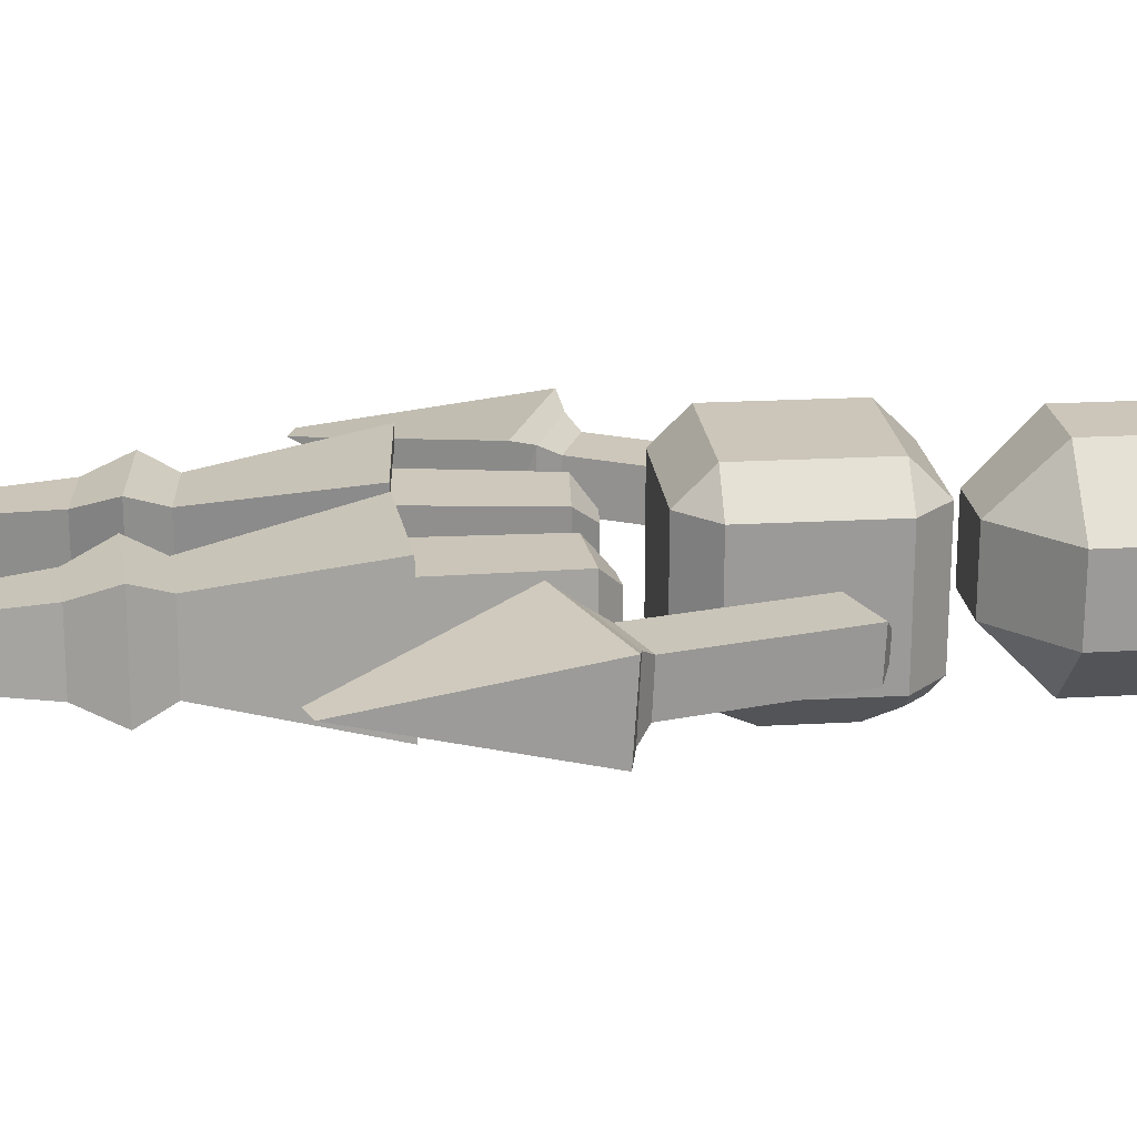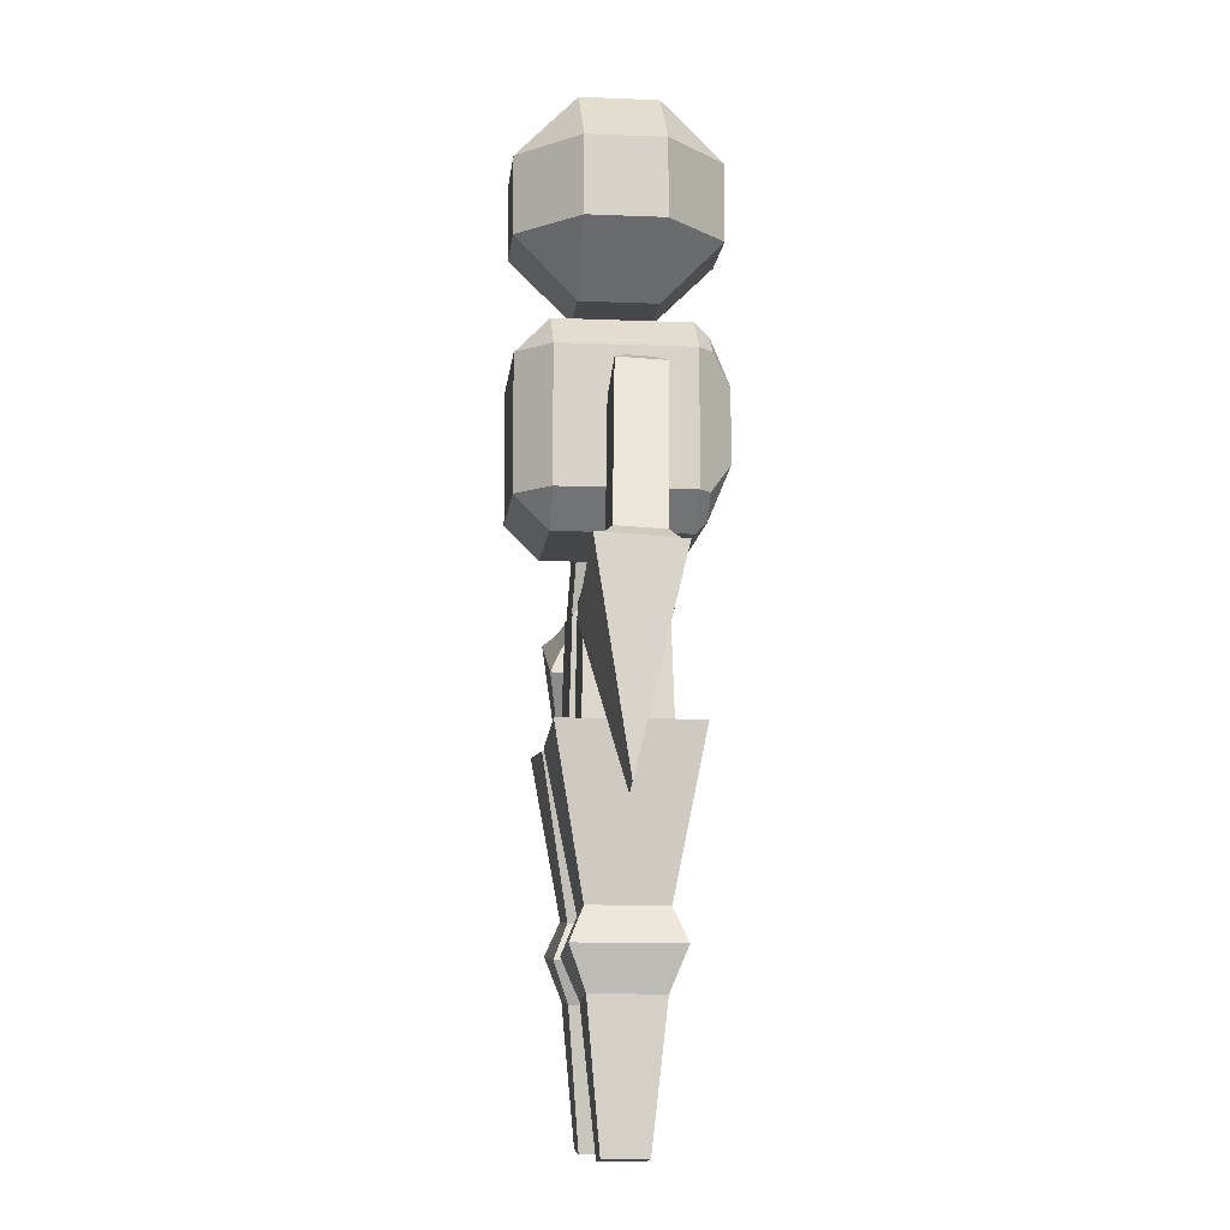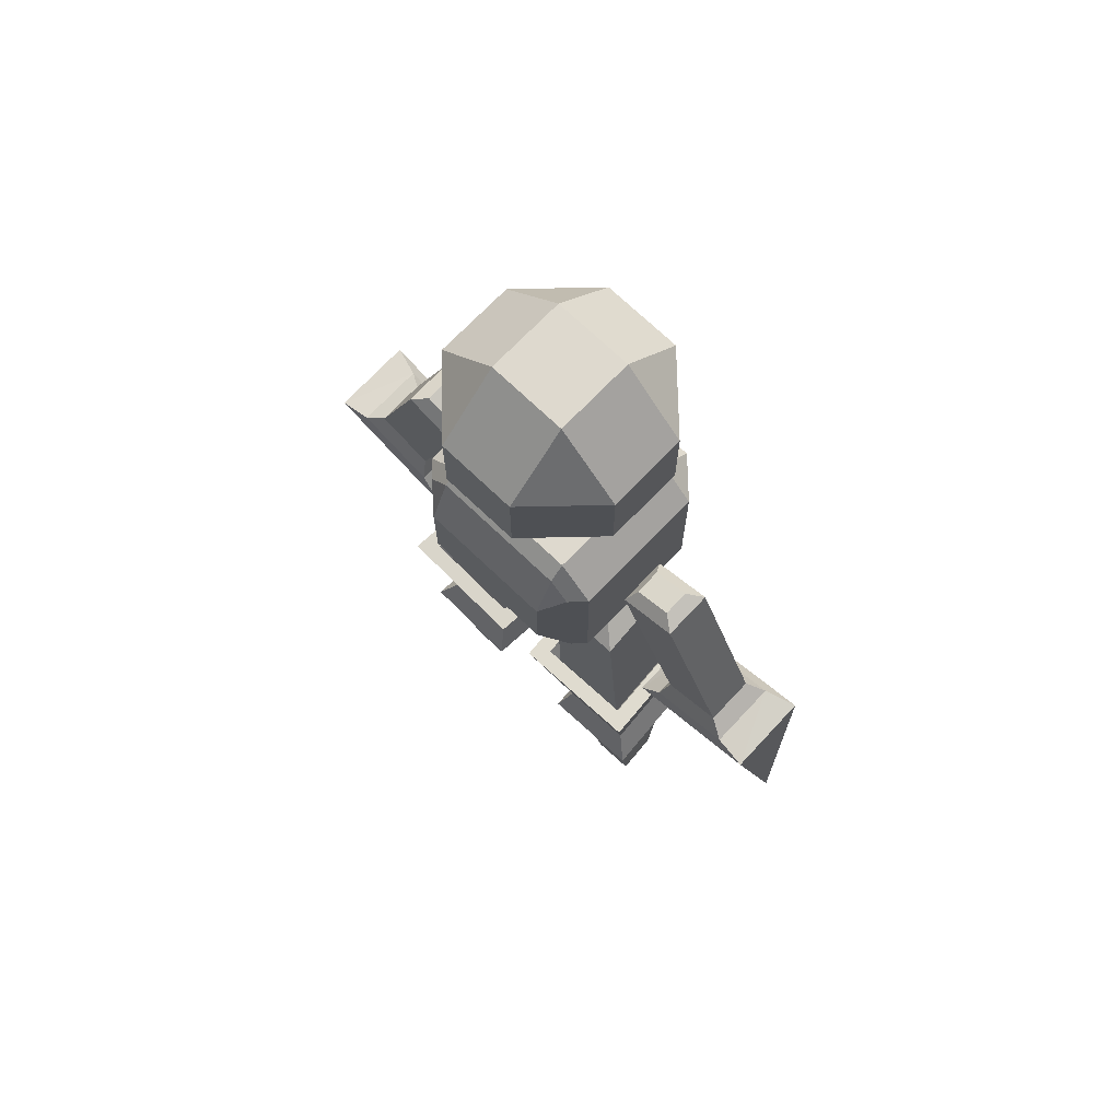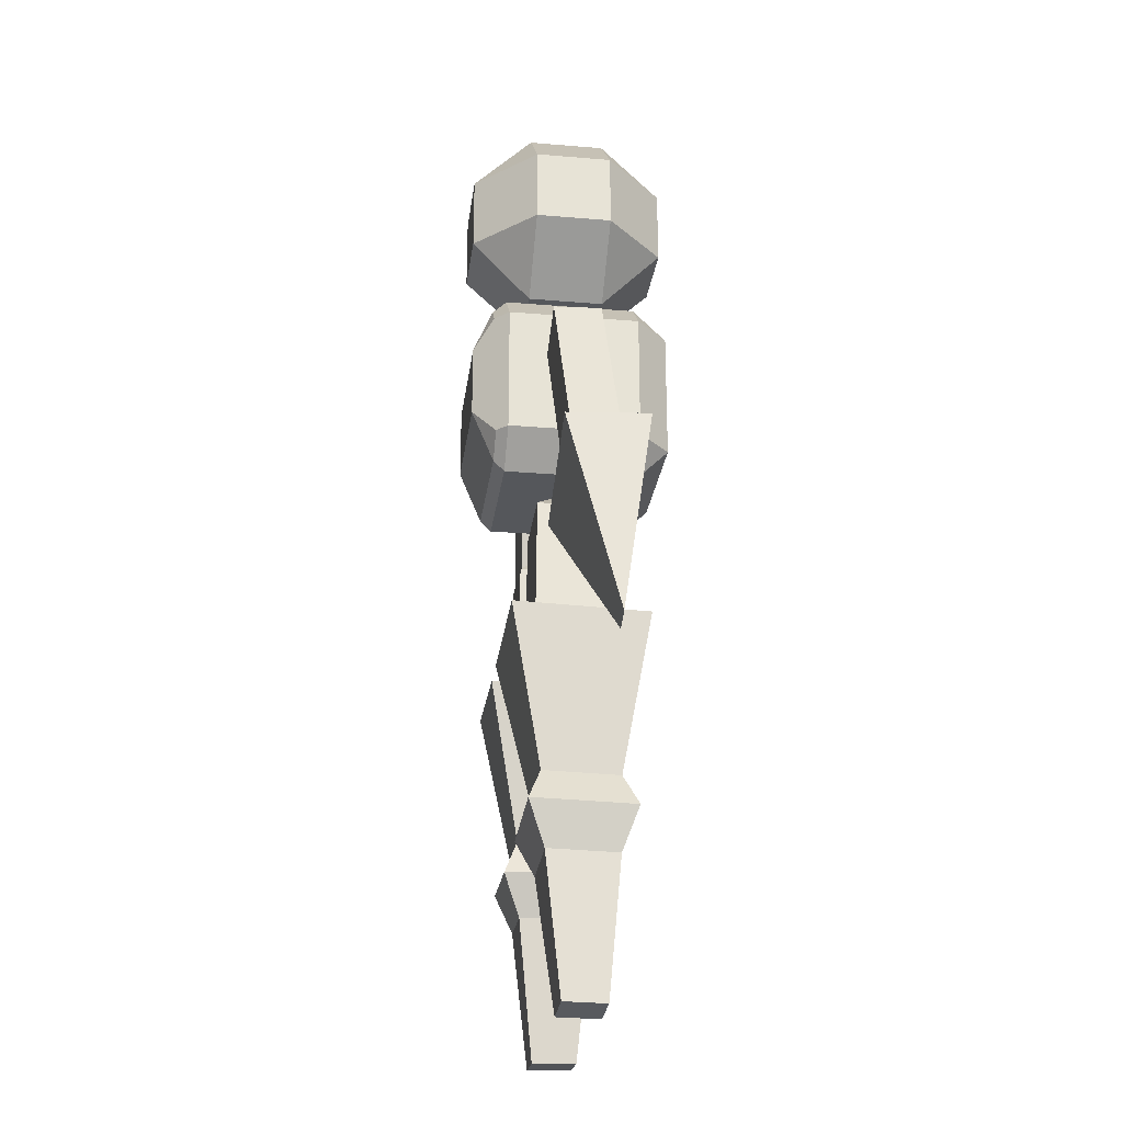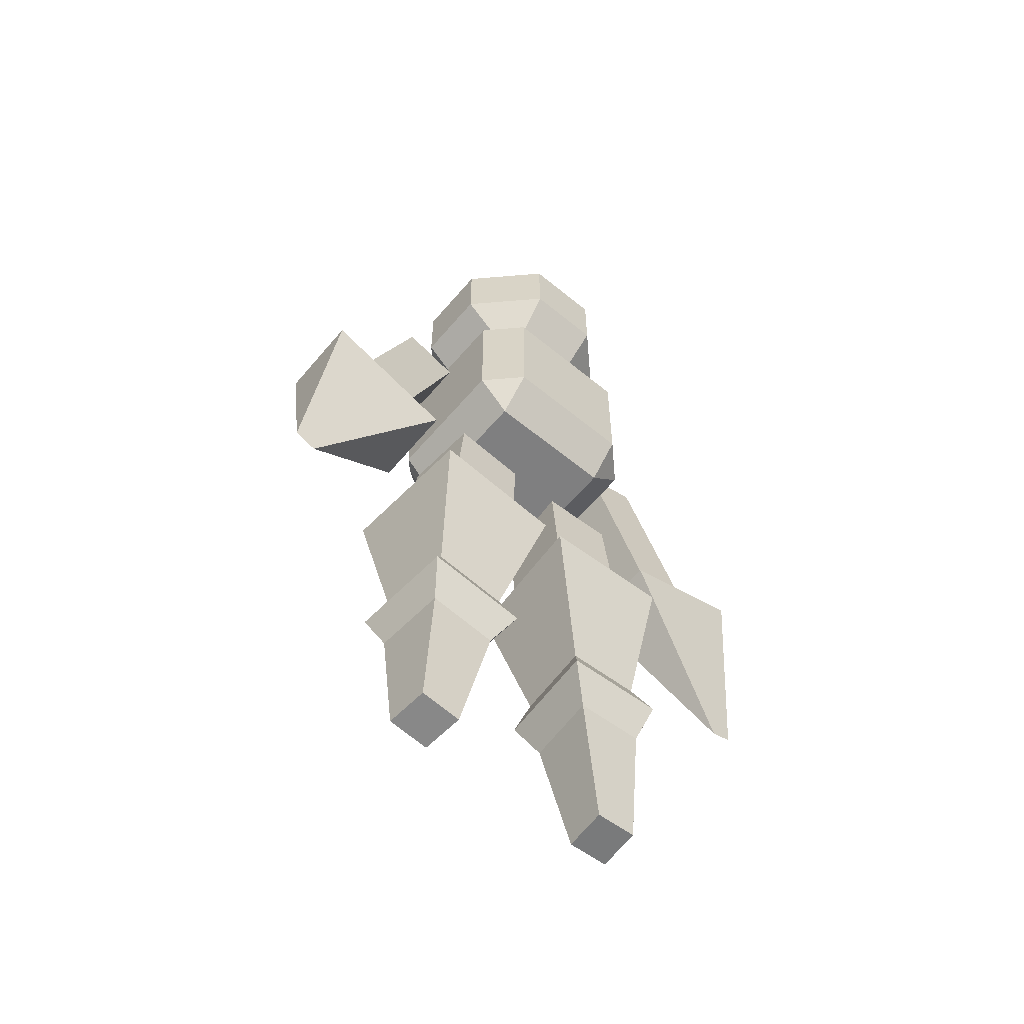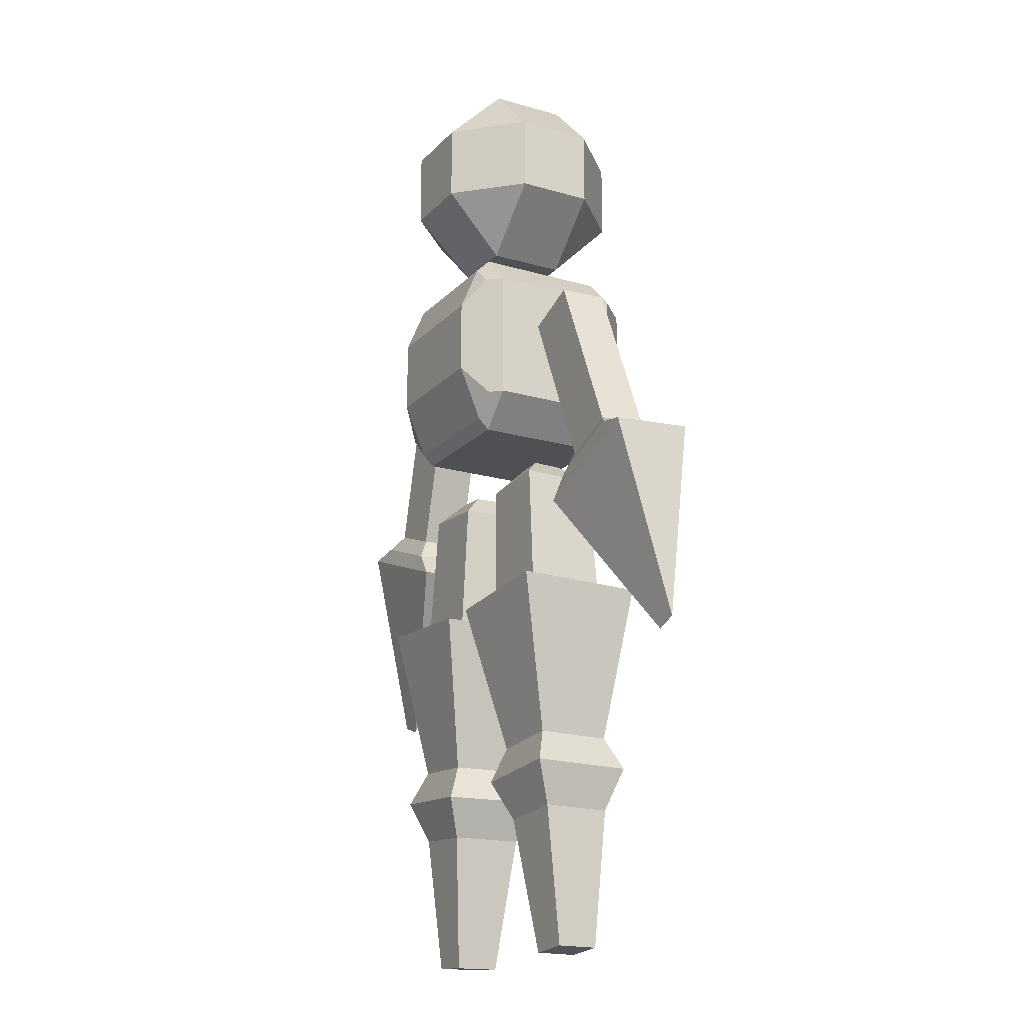
<metadata>
{"format":"obj","ext":"obj","renderer":"f3d","projection":"perspective","resolution":1024,"background":"white","views":[{"elev":21.0,"azim":84.2,"up":"+Z"},{"elev":-10.6,"azim":84.0,"up":"+Y"},{"elev":71.4,"azim":-136.2,"up":"+Y"},{"elev":-26.4,"azim":-97.5,"up":"+Y"},{"elev":-59.9,"azim":-40.1,"up":"+Y"},{"elev":-18.6,"azim":-119.0,"up":"+Y"}]}
</metadata>
<code>
o 立方体.001
v -0.6637 1.711 0.6637
v -0.6637 2.047 1
v -1 2.047 0.6637
v -0.6637 3.375 1
v -0.6637 3.711 0.6637
v -1 3.375 0.6637
v -0.6637 1.711 -0.6637
v -1 2.047 -0.6637
v -0.6637 3.711 -0.6637
v -1 3.375 -0.6637
v 0.6637 1.711 0.6637
v 1 2.047 0.6637
v 0.6637 2.047 1
v 0.6637 3.711 0.6637
v 0.6637 3.375 1
v 1 3.375 0.6637
v 0.6637 1.711 -0.6637
v 1 2.047 -0.6637
v 0.6637 3.711 -0.6637
v 1 3.375 -0.6637
v -0.6637 3.568 -0.8068
v -0.6637 3.102 -1
v -0.8569 3.375 -0.8068
v 0.6637 3.102 -1
v 0.6637 3.568 -0.8068
v 0.8569 3.375 -0.8068
v -0.6637 2.366 -1
v -0.6637 1.822 -0.7747
v -0.8891 2.047 -0.7747
v 0.6637 1.822 -0.7747
v 0.6637 2.366 -1
v 0.8891 2.047 -0.7747
v -0.3371 3.988 0.3886
v -0.3886 4.599 1
v -1 4.599 0.3886
v -0.3886 5.376 1
v -0.3886 5.988 0.3886
v -1 5.376 0.3886
v -0.3371 3.988 -0.3886
v -1 4.599 -0.3886
v -0.3886 4.599 -1
v -0.3886 5.988 -0.3886
v -0.3886 5.376 -1
v -1 5.376 -0.3886
v 0 3.988 -0.3886
v 0 3.988 0.3886
v 0 4.599 1
v 0 5.376 1
v 0 5.988 0.3886
v 0 5.988 -0.3886
v 0 5.376 -1
v 0 4.599 -1
v 0 4.599 -1
v -0.4161 -0.6637 -0.4225
v -0.3581 -0.6583 0.4179
v -1.233 -0.6025 -0.4147
v -1.175 -0.5971 0.4257
v -0.1913 -0.2012 -0.6739
v -0.09885 -0.1926 0.6647
v -1.492 -0.1036 -0.6615
v -1.399 -0.09508 0.6771
v -0.5481 -1.743 -0.3654
v -0.4959 -1.739 0.3907
v -1.283 -1.688 -0.3584
v -1.231 -1.683 0.3977
v -0.4504 -2.09 -0.4989
v -0.3794 -2.083 0.5295
v -1.45 -2.015 -0.4894
v -1.379 -2.008 0.539
v -0.6281 -2.489 -0.33
v -0.5795 -2.484 0.3731
v -1.311 -2.438 -0.3235
v -1.263 -2.433 0.3796
v -0.8554 -3.839 -0.1741
v -0.826 -3.837 0.2513
v -1.269 -3.808 -0.1702
v -1.239 -3.806 0.2552
v -2.903 -0.81 0.1639
v -2.686 -0.8902 0.1662
v -2.287 1.386 -0.2155
v -2.284 1.408 0.261
v -1.721 1.178 -0.2094
v -1.718 1.2 0.2671
v -2.774 1.199 -0.3357
v -2.464 1.265 -0.3078
v -2.46 1.297 0.3666
v -2.767 1.25 0.4714
v -1.663 0.9697 -0.2992
v -1.467 0.7164 -0.3217
v -1.659 1.001 0.3752
v -1.46 0.7679 0.4855
v -0.5101 1.352 -0.1602
v -0.3214 1.12 -0.3822
v -0.4883 1.354 0.1542
v -0.2692 1.124 0.3727
v -0.8035 1.374 -0.1574
v -1.055 1.175 -0.3752
v -0.7818 1.376 0.157
v -1.003 1.179 0.3797
v -1.677 3.037 -0.2967
v -1.532 3.109 -0.188
v -1.53 3.121 0.06306
v -1.674 3.06 0.1798
v -1.178 2.979 -0.1842
v -1.111 2.829 -0.2906
v -1.176 2.99 0.06686
v -1.108 2.851 0.1859
v -0.3418 -0.188 -0.5056
v -0.2724 -0.1816 0.4995
v -1.318 -0.1147 -0.4963
v -1.249 -0.1083 0.5088
v 0.3371 3.988 0.3886
v 0.3886 4.599 1
v 1 4.599 0.3886
v 0.3886 5.376 1
v 0.3886 5.988 0.3886
v 1 5.376 0.3886
v 0.3371 3.988 -0.3886
v 1 4.599 -0.3886
v 0.3886 4.599 -1
v 0.3886 5.988 -0.3886
v 0.3886 5.376 -1
v 1 5.376 -0.3886
v 0.4161 -0.6637 -0.4225
v 0.3581 -0.6583 0.4179
v 1.233 -0.6025 -0.4147
v 1.175 -0.5971 0.4257
v 0.1913 -0.2012 -0.6739
v 0.09885 -0.1926 0.6647
v 1.492 -0.1036 -0.6615
v 1.399 -0.09508 0.6771
v 0.5481 -1.743 -0.3654
v 0.4959 -1.739 0.3907
v 1.283 -1.688 -0.3584
v 1.231 -1.683 0.3977
v 0.4504 -2.09 -0.4989
v 0.3794 -2.083 0.5295
v 1.45 -2.015 -0.4894
v 1.379 -2.008 0.539
v 0.6281 -2.489 -0.33
v 0.5795 -2.484 0.3731
v 1.311 -2.438 -0.3235
v 1.263 -2.433 0.3796
v 0.8554 -3.839 -0.1741
v 0.826 -3.837 0.2513
v 1.269 -3.808 -0.1702
v 1.239 -3.806 0.2552
v 2.903 -0.81 0.1639
v 2.686 -0.8902 0.1662
v 2.287 1.386 -0.2155
v 2.284 1.408 0.261
v 1.721 1.178 -0.2094
v 1.718 1.2 0.2671
v 2.774 1.199 -0.3357
v 2.464 1.265 -0.3078
v 2.46 1.297 0.3666
v 2.767 1.25 0.4714
v 1.663 0.9697 -0.2992
v 1.467 0.7164 -0.3217
v 1.659 1.001 0.3752
v 1.46 0.7679 0.4855
v 0.5101 1.352 -0.1602
v 0.3214 1.12 -0.3822
v 0.4883 1.354 0.1542
v 0.2692 1.124 0.3727
v 0.8035 1.374 -0.1574
v 1.055 1.175 -0.3752
v 0.7818 1.376 0.157
v 1.003 1.179 0.3797
v 1.677 3.037 -0.2967
v 1.532 3.109 -0.188
v 1.53 3.121 0.06306
v 1.674 3.06 0.1798
v 1.178 2.979 -0.1842
v 1.111 2.829 -0.2906
v 1.176 2.99 0.06686
v 1.108 2.851 0.1859
v 0.3418 -0.188 -0.5056
v 0.2724 -0.1816 0.4995
v 1.318 -0.1147 -0.4963
v 1.249 -0.1083 0.5088
f 15 2 13
f 20 12 18
f 9 14 19
f 6 8 3
f 20 25 19
f 1 2 3
f 4 5 6
f 10 27 8
f 30 18 17
f 11 12 13
f 14 15 16
f 31 24 20
f 1 8 7
f 4 3 2
f 9 6 5
f 8 28 7
f 22 31 27
f 21 10 9
f 17 12 11
f 14 20 19
f 13 16 15
f 11 2 1
f 5 15 14
f 17 1 7
f 21 22 23
f 24 25 26
f 22 25 24
f 19 21 9
f 27 28 29
f 30 31 32
f 31 28 27
f 7 30 17
f 38 40 35
f 33 34 35
f 36 37 38
f 39 40 41
f 42 43 44
f 33 40 39
f 36 35 34
f 42 38 37
f 41 44 43
f 39 53 45
f 41 51 53
f 43 50 51
f 42 49 50
f 37 48 49
f 36 47 48
f 47 33 46
f 39 46 33
f 81 83 107
f 90 88 82
f 90 83 81
f 82 80 100
f 98 92 96
f 57 97 56
f 93 55 54
f 55 58 54
f 95 57 55
f 61 64 65
f 56 61 57
f 56 58 60
f 57 59 55
f 64 69 65
f 58 63 62
f 58 64 60
f 59 65 63
f 66 72 68
f 63 66 62
f 64 66 68
f 63 69 67
f 73 76 77
f 69 71 67
f 69 72 73
f 66 71 70
f 77 74 75
f 70 75 74
f 70 76 72
f 73 75 71
f 107 83 82
f 102 106 104
f 88 85 80
f 91 87 78
f 91 79 89
f 84 89 79
f 85 86 81
f 84 87 86
f 91 90 86
f 89 88 90
f 84 85 88
f 84 78 87
f 94 93 92
f 94 99 95
f 96 99 98
f 96 93 97
f 97 54 56
f 101 100 103
f 102 103 107
f 104 106 107
f 101 104 105
f 100 80 81
f 61 111 110
f 58 109 59
f 58 110 108
f 61 109 111
f 119 117 114
f 112 114 113
f 115 117 116
f 118 120 119
f 121 123 122
f 119 112 118
f 114 115 113
f 117 121 116
f 123 120 122
f 118 53 120
f 51 120 53
f 50 122 51
f 49 121 50
f 48 116 49
f 47 115 48
f 47 112 113
f 46 118 112
f 151 173 177
f 152 158 160
f 160 156 151
f 152 175 170
f 168 162 164
f 127 167 169
f 125 163 124
f 128 125 124
f 127 165 125
f 131 134 130
f 131 126 127
f 126 128 124
f 129 127 125
f 139 134 135
f 128 133 129
f 134 128 130
f 129 135 131
f 142 136 138
f 136 133 132
f 134 136 132
f 133 139 135
f 143 146 142
f 141 139 137
f 139 142 138
f 136 141 137
f 144 147 145
f 140 145 141
f 146 140 142
f 145 143 141
f 152 153 177
f 174 176 172
f 150 155 158
f 148 157 161
f 161 159 149
f 149 159 154
f 151 156 155
f 156 157 154
f 161 157 156
f 159 161 160
f 154 159 158
f 154 157 148
f 163 164 162
f 164 169 168
f 169 166 168
f 166 163 162
f 124 167 126
f 171 172 173
f 172 176 177
f 177 176 174
f 175 174 171
f 151 150 170
f 131 130 180
f 179 128 129
f 128 180 130
f 131 179 129
f 15 4 2
f 20 16 12
f 9 5 14
f 6 10 8
f 20 26 25
f 10 23 22
f 22 27 10
f 27 29 8
f 30 32 18
f 26 20 24
f 20 18 31
f 18 32 31
f 1 3 8
f 4 6 3
f 9 10 6
f 8 29 28
f 22 24 31
f 21 23 10
f 17 18 12
f 14 16 20
f 13 12 16
f 11 13 2
f 5 4 15
f 17 11 1
f 22 21 25
f 19 25 21
f 31 30 28
f 7 28 30
f 38 44 40
f 33 35 40
f 36 38 35
f 42 44 38
f 41 40 44
f 39 41 53
f 41 43 51
f 43 42 50
f 42 37 49
f 37 36 48
f 36 34 47
f 47 34 33
f 39 45 46
f 81 107 103
f 90 82 83
f 90 81 86
f 82 100 105
f 98 94 92
f 57 99 97
f 93 95 55
f 55 59 58
f 95 99 57
f 61 60 64
f 56 60 61
f 56 54 58
f 57 61 59
f 64 68 69
f 58 59 63
f 58 62 64
f 59 61 65
f 66 70 72
f 63 67 66
f 64 62 66
f 63 65 69
f 73 72 76
f 69 73 71
f 69 68 72
f 66 67 71
f 77 76 74
f 70 71 75
f 70 74 76
f 73 77 75
f 107 82 105
f 102 104 101
f 88 80 82
f 91 78 79
f 84 79 78
f 85 81 80
f 84 86 85
f 91 86 87
f 89 90 91
f 84 88 89
f 94 95 93
f 94 98 99
f 96 97 99
f 96 92 93
f 97 93 54
f 101 103 102
f 102 107 106
f 104 107 105
f 101 105 100
f 100 81 103
f 61 110 60
f 58 108 109
f 58 60 110
f 61 59 109
f 119 123 117
f 119 114 112
f 114 117 115
f 117 123 121
f 123 119 120
f 118 45 53
f 51 122 120
f 50 121 122
f 49 116 121
f 48 115 116
f 47 113 115
f 47 46 112
f 46 45 118
f 151 177 153
f 152 160 153
f 160 151 153
f 152 170 150
f 168 166 162
f 127 126 167
f 125 165 163
f 128 129 125
f 127 169 165
f 131 135 134
f 131 130 126
f 126 130 128
f 129 131 127
f 139 138 134
f 128 132 133
f 134 132 128
f 129 133 135
f 142 140 136
f 136 137 133
f 134 138 136
f 133 137 139
f 143 147 146
f 141 143 139
f 139 143 142
f 136 140 141
f 144 146 147
f 140 144 145
f 146 144 140
f 145 147 143
f 152 177 175
f 174 172 171
f 150 158 152
f 148 161 149
f 149 154 148
f 151 155 150
f 156 154 155
f 161 156 160
f 159 160 158
f 154 158 155
f 163 165 164
f 164 165 169
f 169 167 166
f 166 167 163
f 124 163 167
f 171 173 170
f 172 177 173
f 177 174 175
f 175 171 170
f 151 170 173
f 131 180 181
f 179 178 128
f 128 178 180
f 131 181 179
l 41 52
l 52 53
l 120 52

</code>
